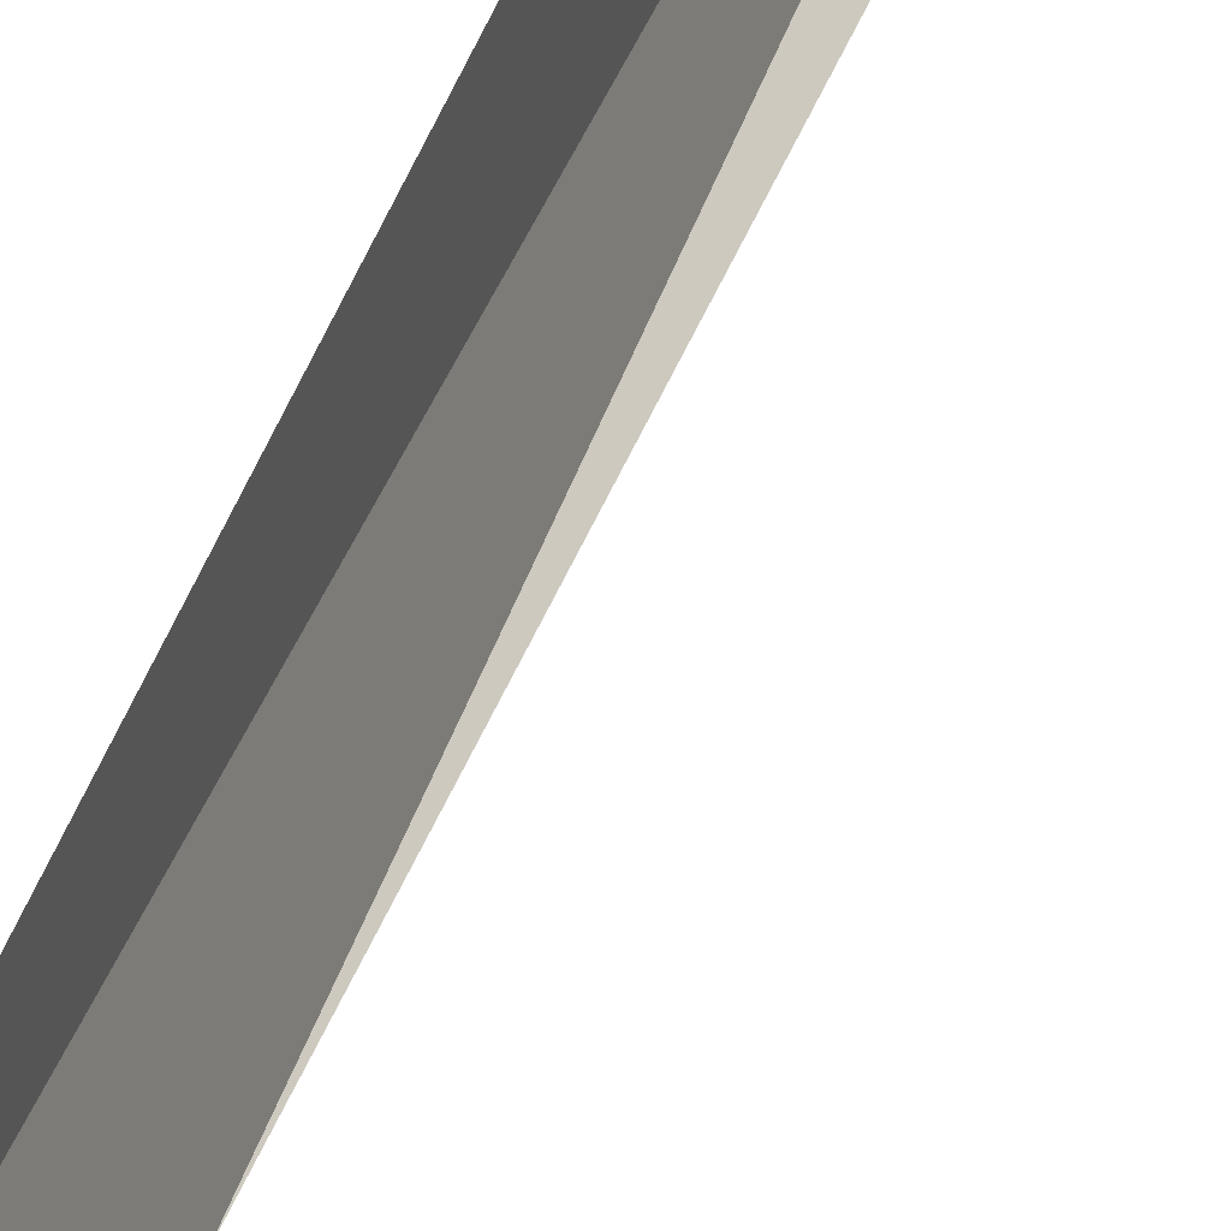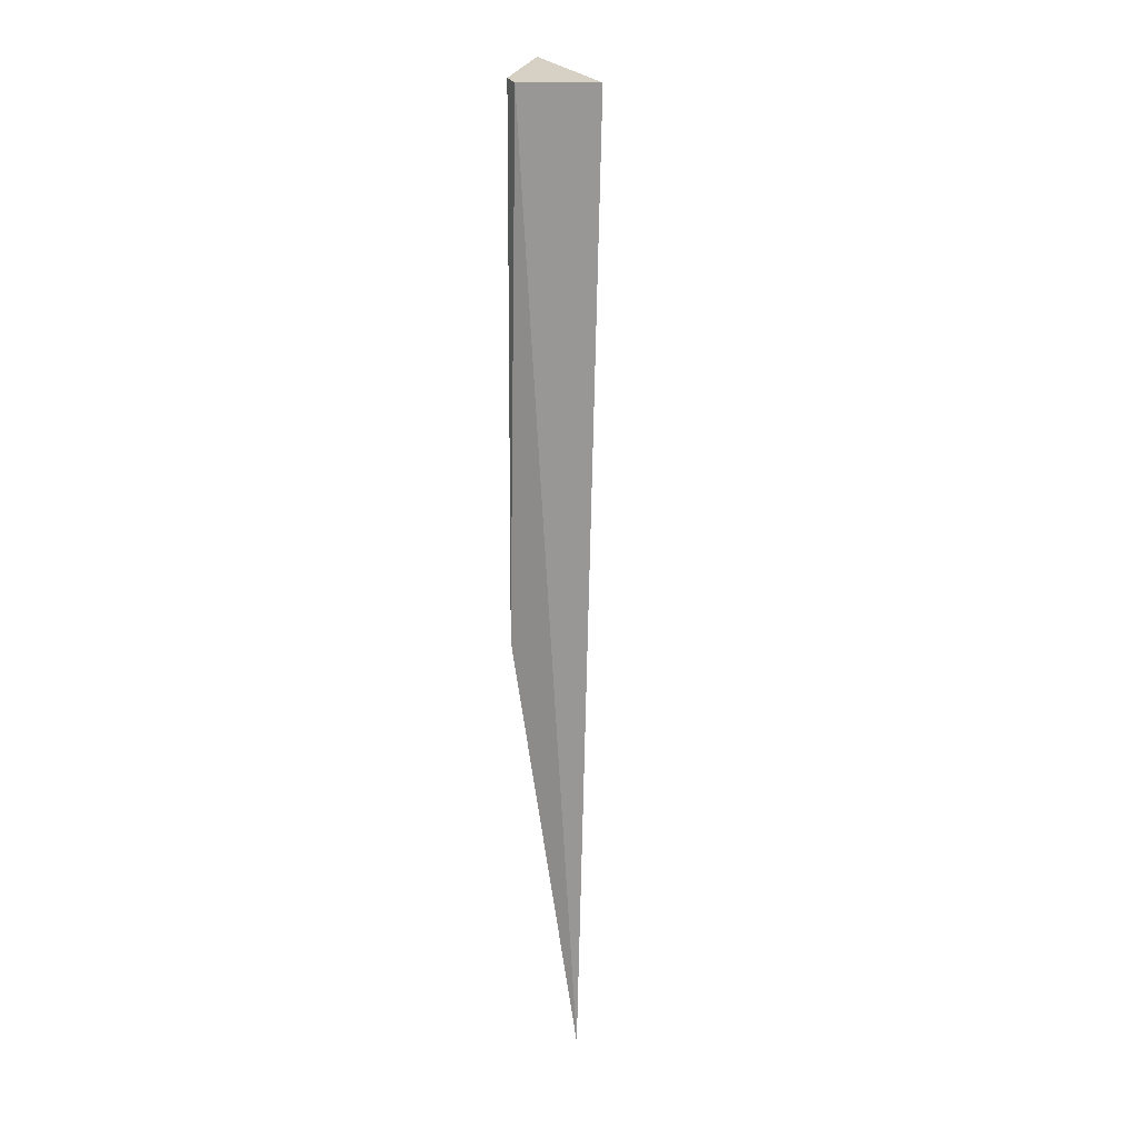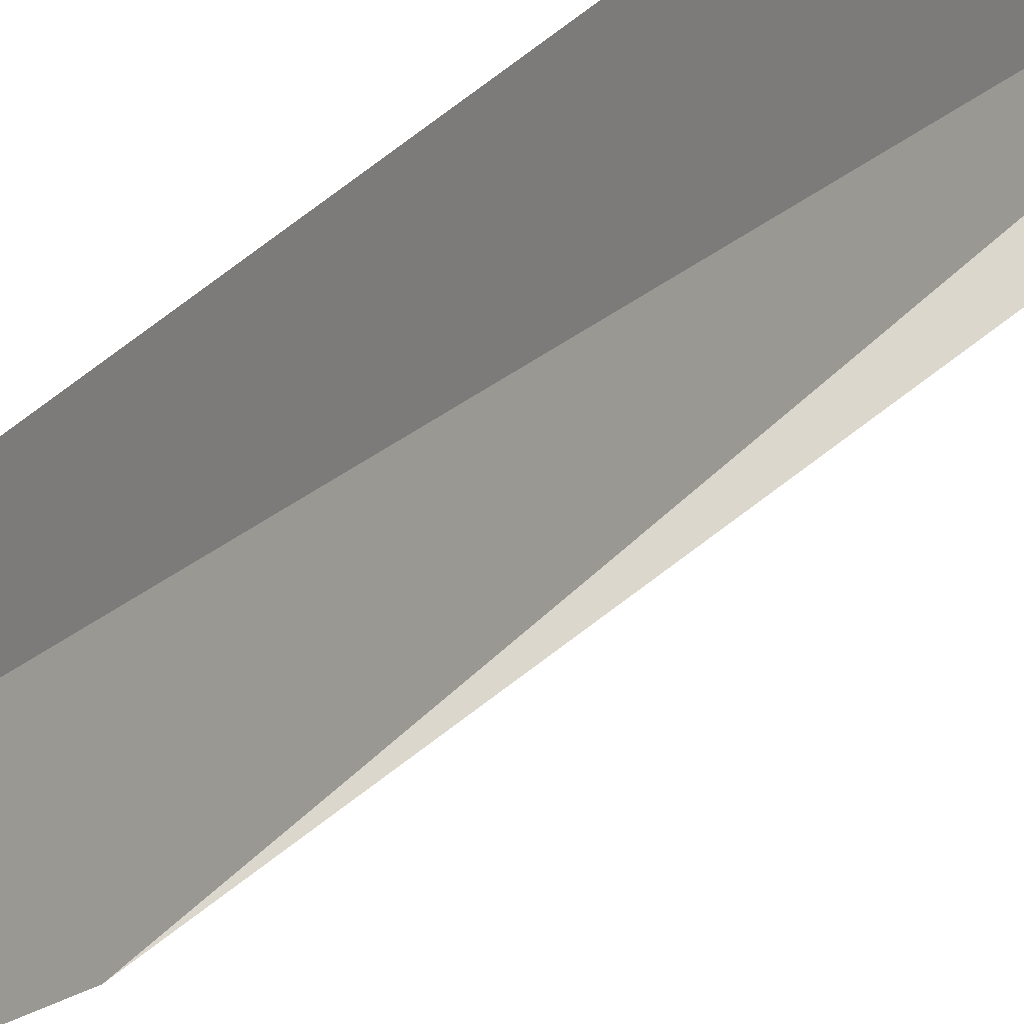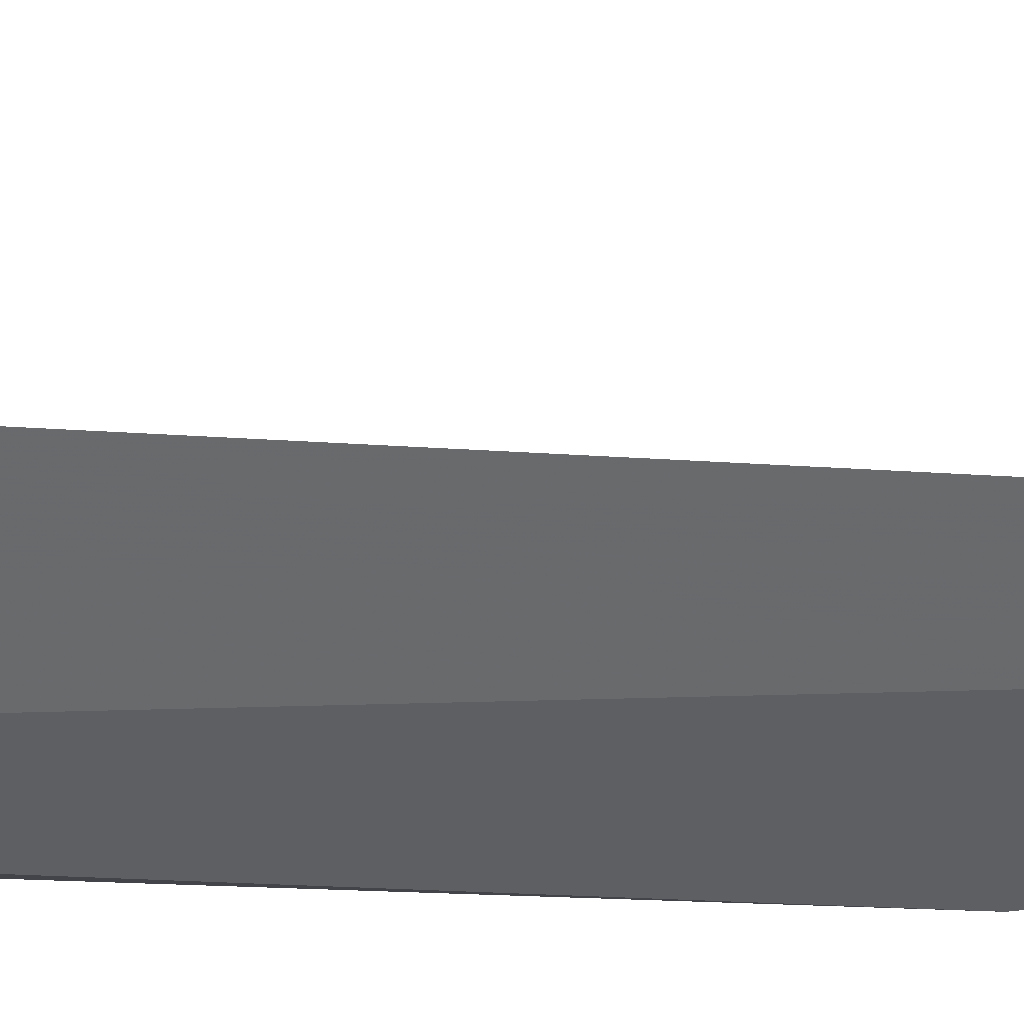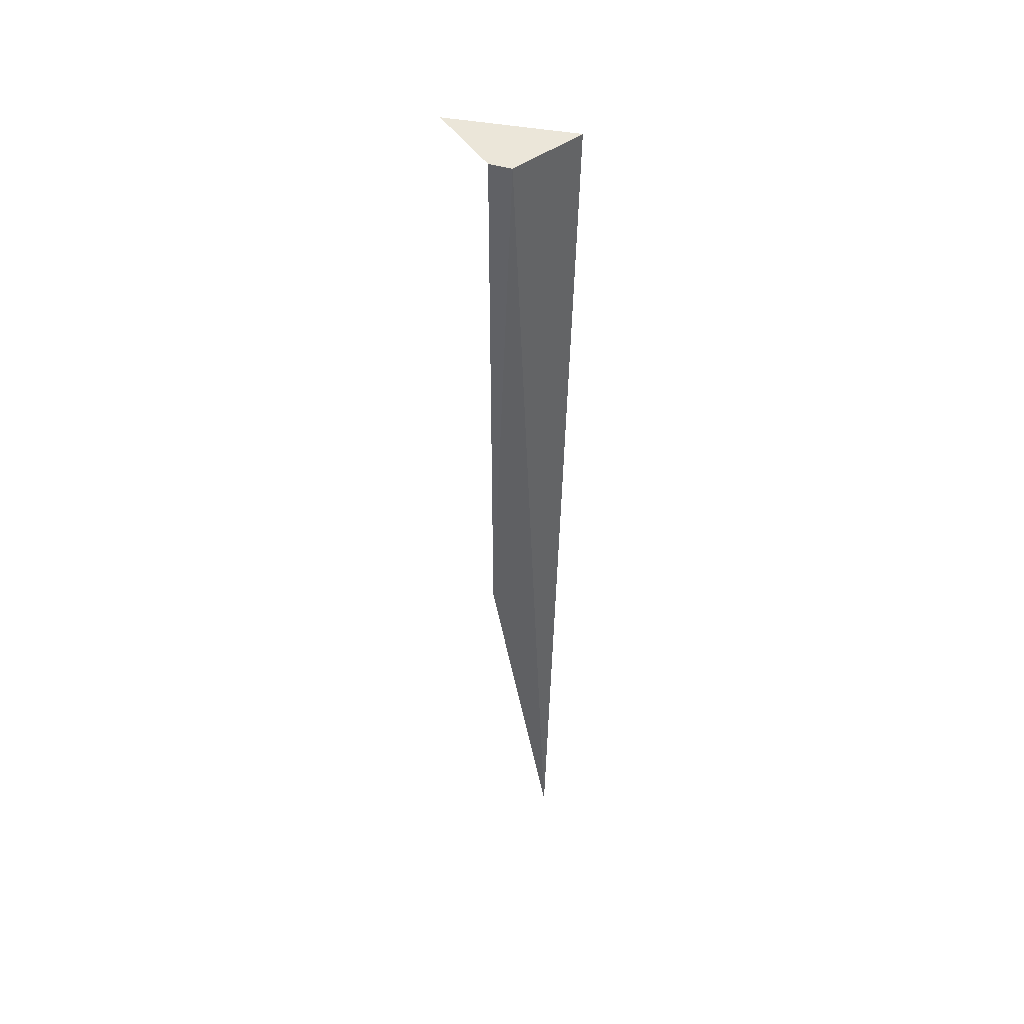
<metadata>
{"format":"obj","ext":"obj","renderer":"f3d","projection":"perspective","resolution":1024,"background":"white","views":[{"elev":48.0,"azim":21.2,"up":"+Z"},{"elev":13.9,"azim":-65.2,"up":"+Y"},{"elev":24.8,"azim":30.3,"up":"+Z"},{"elev":36.8,"azim":-87.1,"up":"+Z"},{"elev":42.5,"azim":-133.0,"up":"+Y"}]}
</metadata>
<code>
v 11.58 -50.39 0.01761
v 11.58 -50.39 0.1176
v 11.67 -50.36 3.282e-15
v 11.6 -50.38 3.559e-15
v 11.59 -51.47 0.08644
v 11.6 -51 3.282e-15
f 1 4 3
f 1 2 5
f 1 5 6
f 1 6 4
f 1 3 2

</code>
